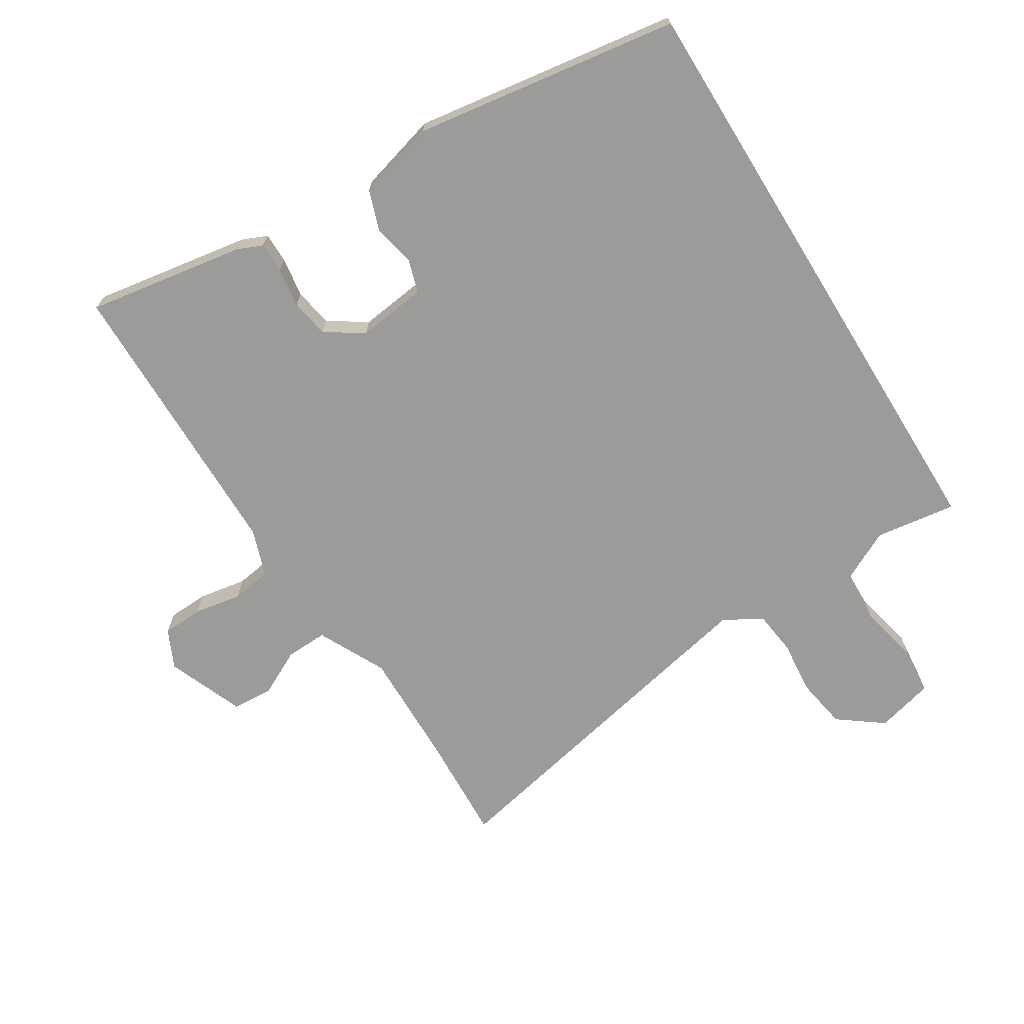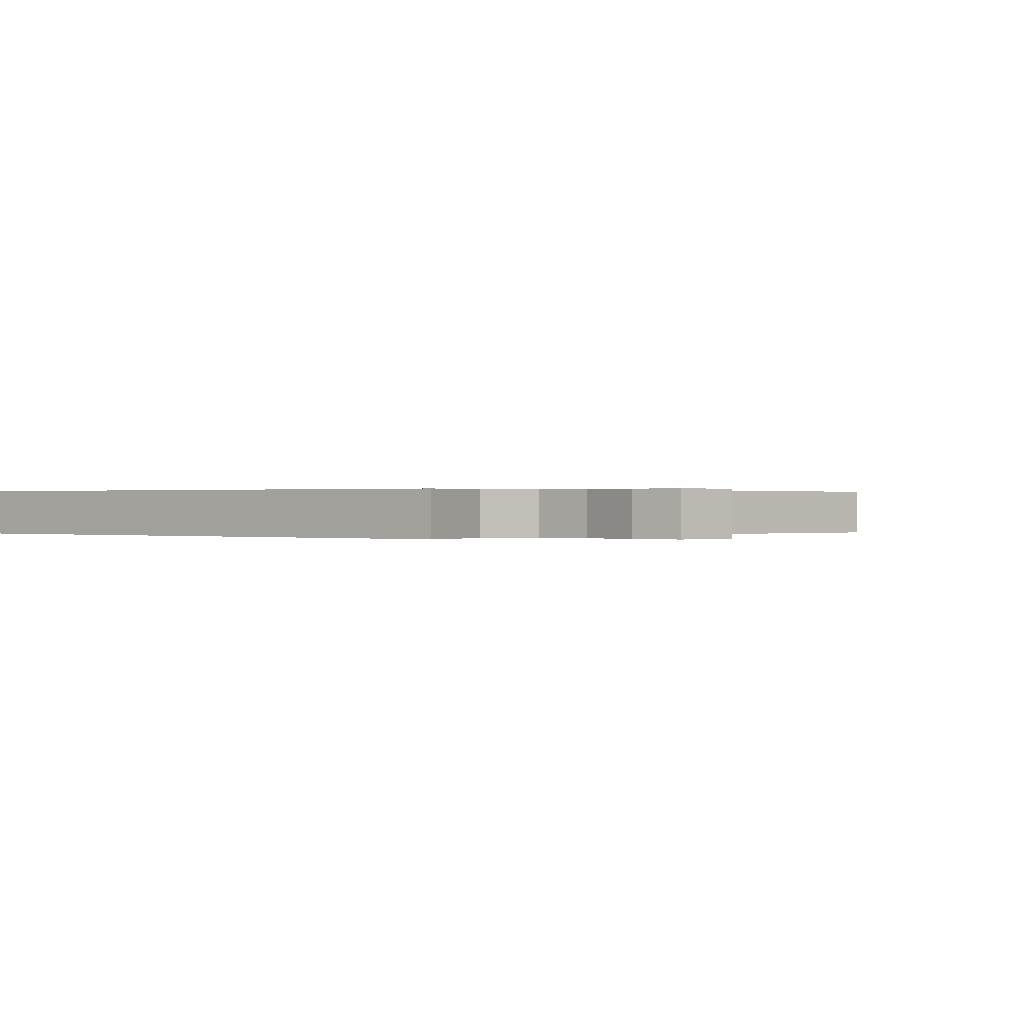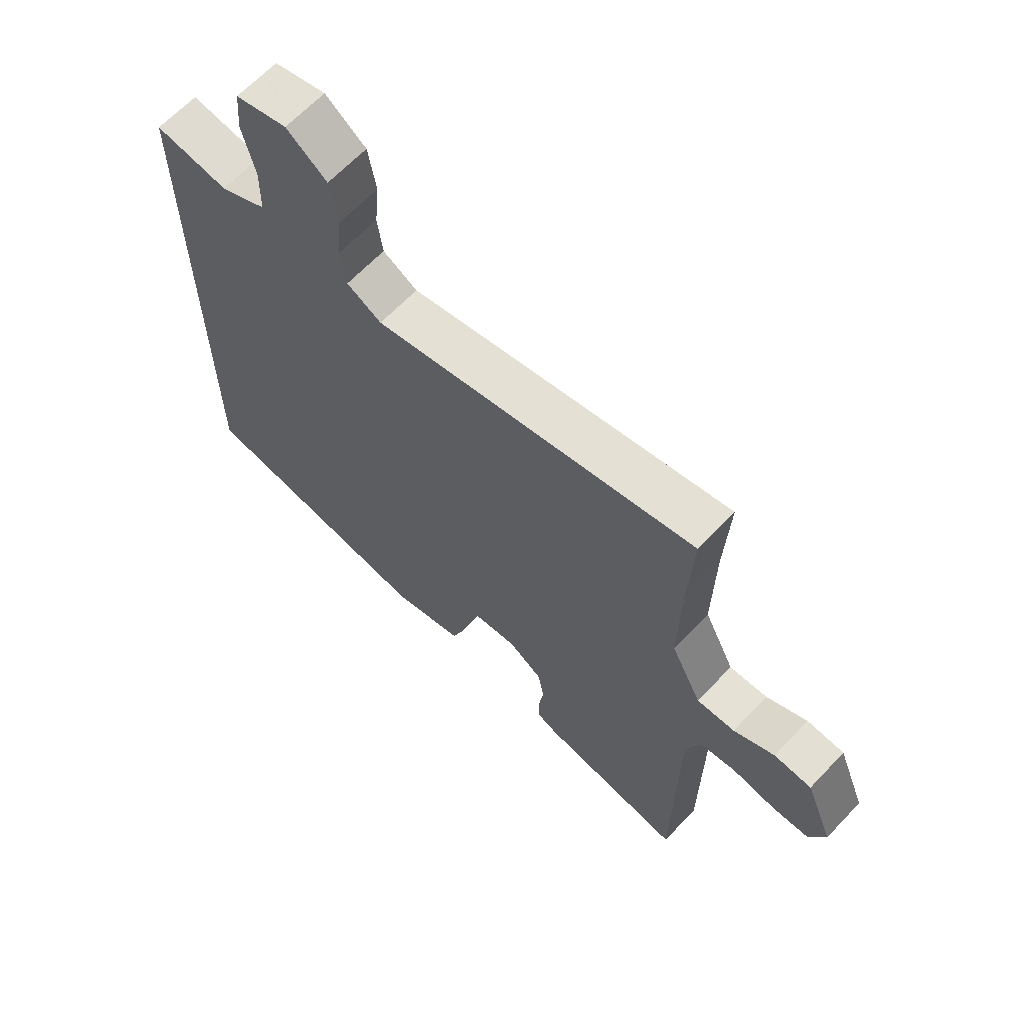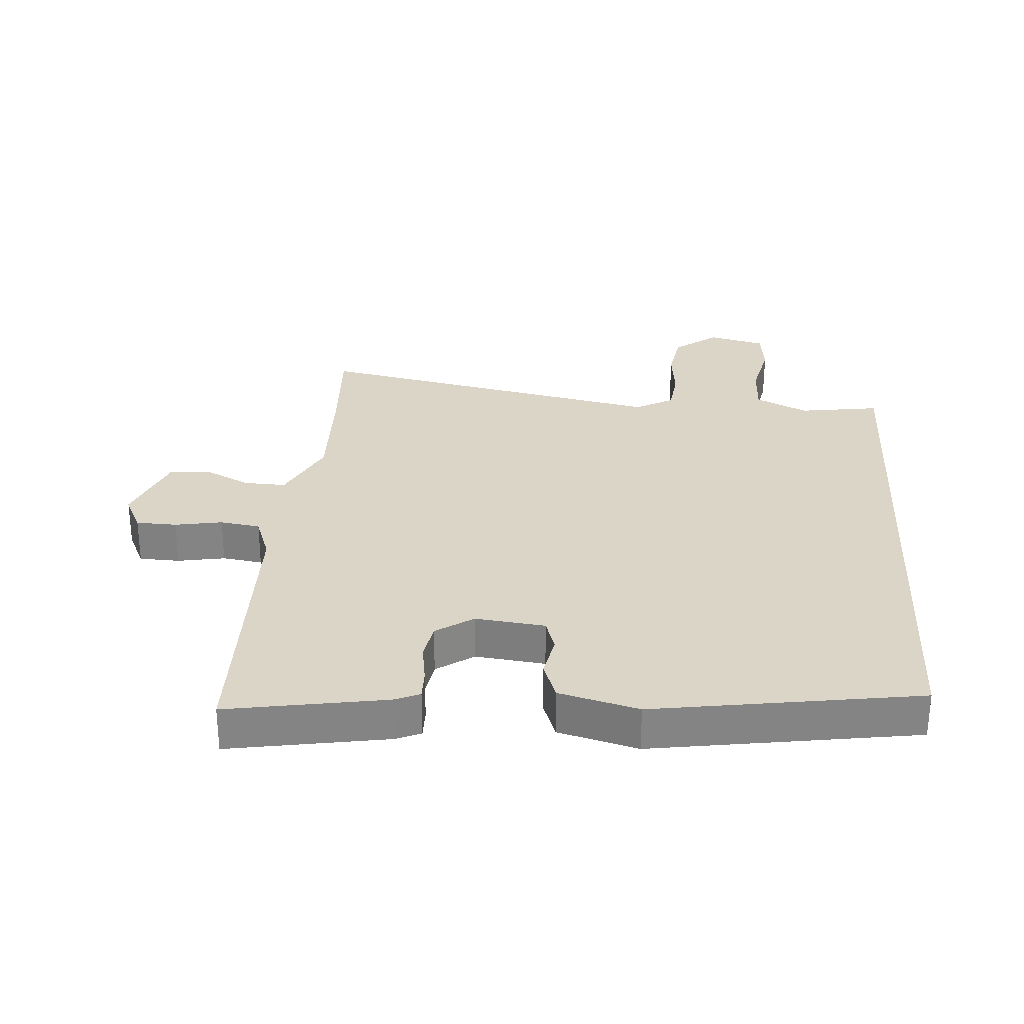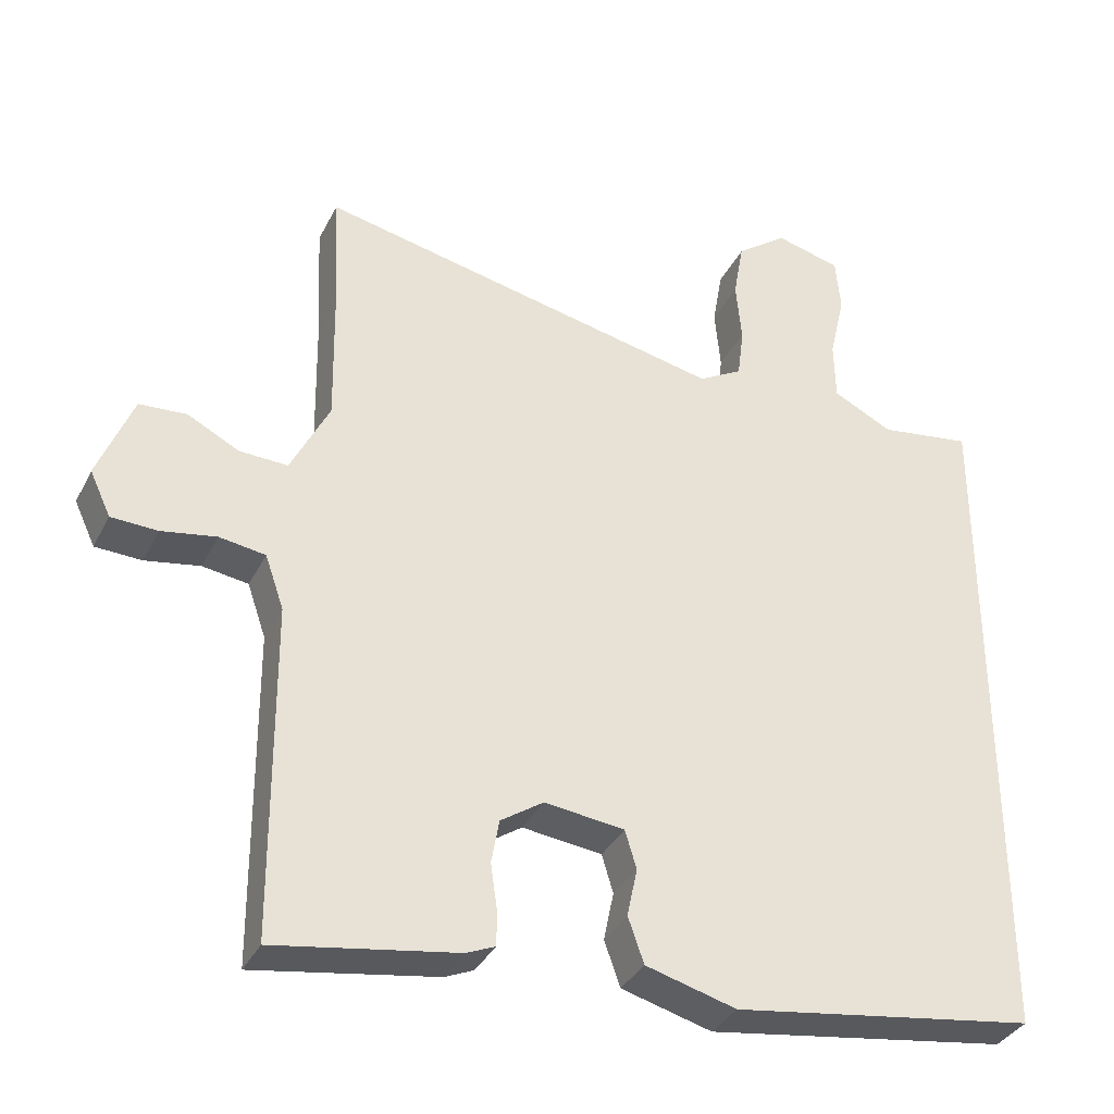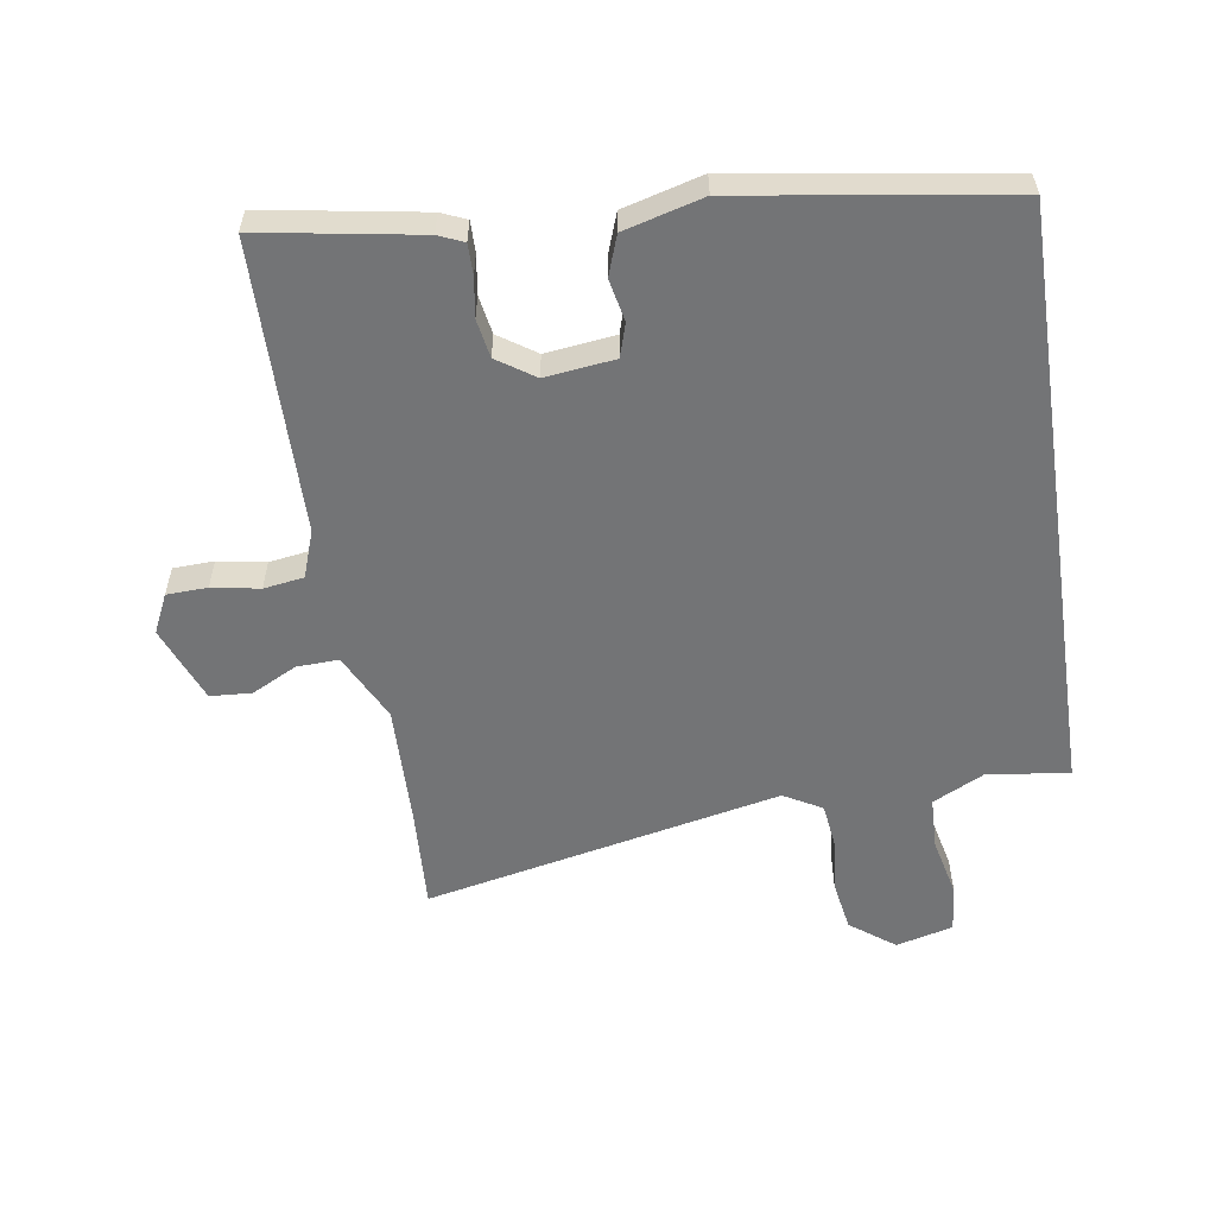
<metadata>
{"format":"obj","ext":"obj","renderer":"f3d","projection":"perspective","resolution":1024,"background":"white","views":[{"elev":-69.6,"azim":-148.3,"up":"+Y"},{"elev":0.2,"azim":-51.5,"up":"+Y"},{"elev":65.4,"azim":43.5,"up":"+Z"},{"elev":29.0,"azim":-176.5,"up":"+Y"},{"elev":-35.1,"azim":156.1,"up":"+Z"},{"elev":-56.2,"azim":-171.6,"up":"+Y"}]}
</metadata>
<code>
v 0.505 0.07 0.606
v 0.497 0.07 0.436
v 0.494 0.07 0.247
v 0.548 0.07 0.139
v 0.615 0.07 0.142
v 0.687 0.07 0.179
v 0.753 0.07 0.175
v 0.802 0.07 0.053
v 0.773 0.07 -0.009
v 0.708 0.07 -0.012
v 0.632 0.07 0.001
v 0.568 0.07 -0.009
v 0.542 0.07 -0.084
v 0.539 0.07 -0.549
v 0.286 0.07 -0.508
v 0.246 0.07 -0.491
v 0.246 0.07 -0.442
v 0.255 0.07 -0.379
v 0.244 0.07 -0.318
v 0.184 0.07 -0.278
v 0.073 0.07 -0.292
v 0.057 0.07 -0.345
v 0.071 0.07 -0.413
v 0.049 0.07 -0.476
v -0.077 0.07 -0.511
v -0.5 0.07 -0.449
v -0.5 0.07 0.505
v -0.371 0.07 0.487
v -0.288 0.07 0.529
v -0.286 0.07 0.613
v -0.308 0.07 0.708
v -0.301 0.07 0.784
v -0.21 0.07 0.808
v -0.139 0.07 0.755
v -0.125 0.07 0.674
v -0.133 0.07 0.588
v -0.124 0.07 0.517
v -0.063 0.07 0.483
v 0.505 0 0.606
v 0.497 0 0.436
v 0.494 0 0.247
v 0.548 0 0.139
v 0.615 0 0.142
v 0.687 0 0.179
v 0.753 0 0.175
v 0.802 0 0.053
v 0.773 0 -0.009
v 0.708 0 -0.012
v 0.632 0 0.001
v 0.568 0 -0.009
v 0.542 0 -0.084
v 0.539 0 -0.549
v 0.286 0 -0.508
v 0.246 0 -0.491
v 0.246 0 -0.442
v 0.255 0 -0.379
v 0.244 0 -0.318
v 0.184 0 -0.278
v 0.073 0 -0.292
v 0.057 0 -0.345
v 0.071 0 -0.413
v 0.049 0 -0.476
v -0.077 0 -0.511
v -0.5 0 -0.449
v -0.5 0 0.505
v -0.371 0 0.487
v -0.288 0 0.529
v -0.286 0 0.613
v -0.308 0 0.708
v -0.301 0 0.784
v -0.21 0 0.808
v -0.139 0 0.755
v -0.125 0 0.674
v -0.133 0 0.588
v -0.124 0 0.517
v -0.063 0 0.483
f 33 34 35 36
f 33 36 37
f 30 31 32 33
f 29 30 33 37
f 28 29 37 38
f 26 27 28
f 25 26 28 38
f 22 23 24 25
f 21 22 25 38
f 15 16 17 18
f 13 14 15 18
f 12 13 18 19
f 8 9 10 11
f 8 11 12
f 5 6 7 8
f 4 5 8 12
f 3 4 12 19
f 21 38 1 2
f 20 21 2 3
f 3 19 20
f 74 73 72 71
f 75 74 71
f 71 70 69 68
f 75 71 68 67
f 76 75 67 66
f 66 65 64
f 76 66 64 63
f 63 62 61 60
f 76 63 60 59
f 56 55 54 53
f 56 53 52 51
f 57 56 51 50
f 49 48 47 46
f 50 49 46
f 46 45 44 43
f 50 46 43 42
f 57 50 42 41
f 40 39 76 59
f 41 40 59 58
f 58 57 41
f 1 39 40 2
f 2 40 41 3
f 3 41 42 4
f 4 42 43 5
f 5 43 44 6
f 6 44 45 7
f 7 45 46 8
f 8 46 47 9
f 9 47 48 10
f 10 48 49 11
f 11 49 50 12
f 12 50 51 13
f 13 51 52 14
f 14 52 53 15
f 15 53 54 16
f 16 54 55 17
f 17 55 56 18
f 18 56 57 19
f 19 57 58 20
f 20 58 59 21
f 21 59 60 22
f 22 60 61 23
f 23 61 62 24
f 24 62 63 25
f 25 63 64 26
f 26 64 65 27
f 27 65 66 28
f 28 66 67 29
f 29 67 68 30
f 30 68 69 31
f 31 69 70 32
f 32 70 71 33
f 33 71 72 34
f 34 72 73 35
f 35 73 74 36
f 36 74 75 37
f 37 75 76 38
f 38 76 39 1

</code>
